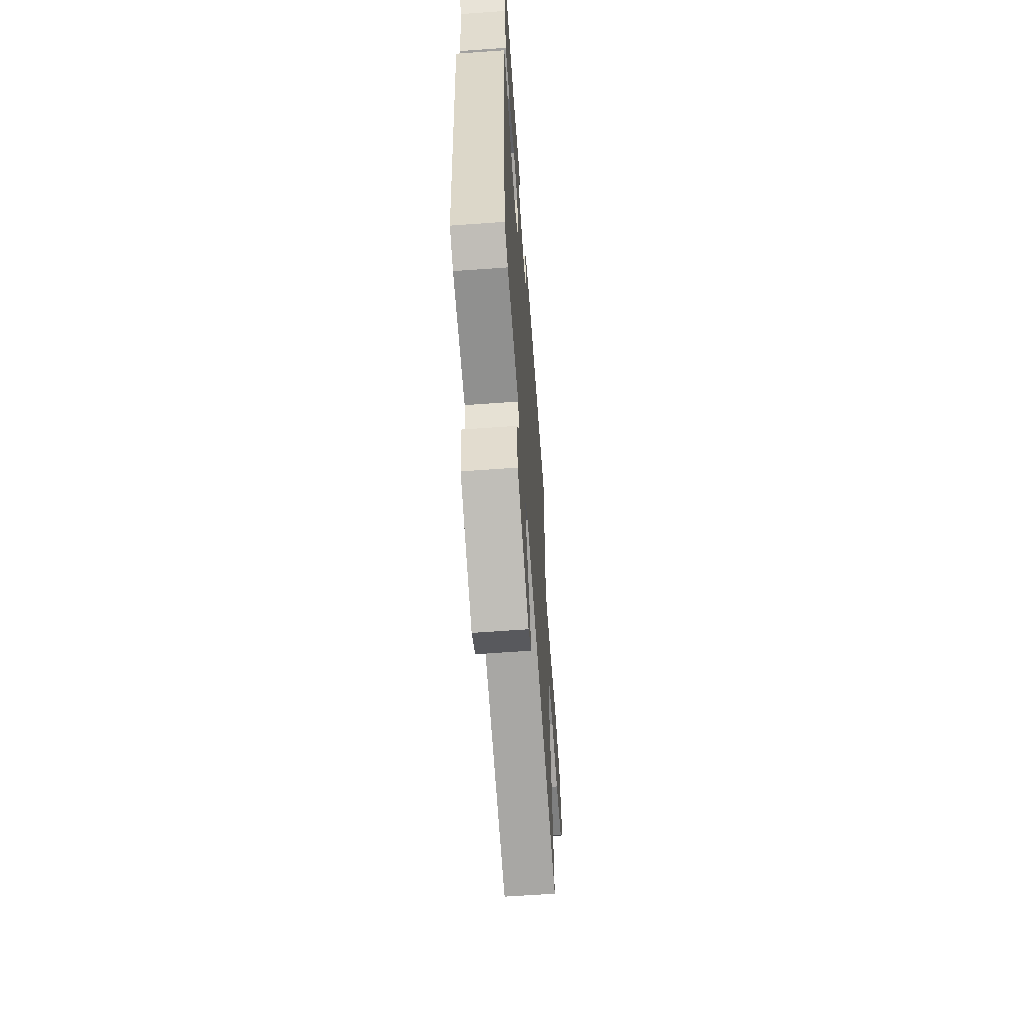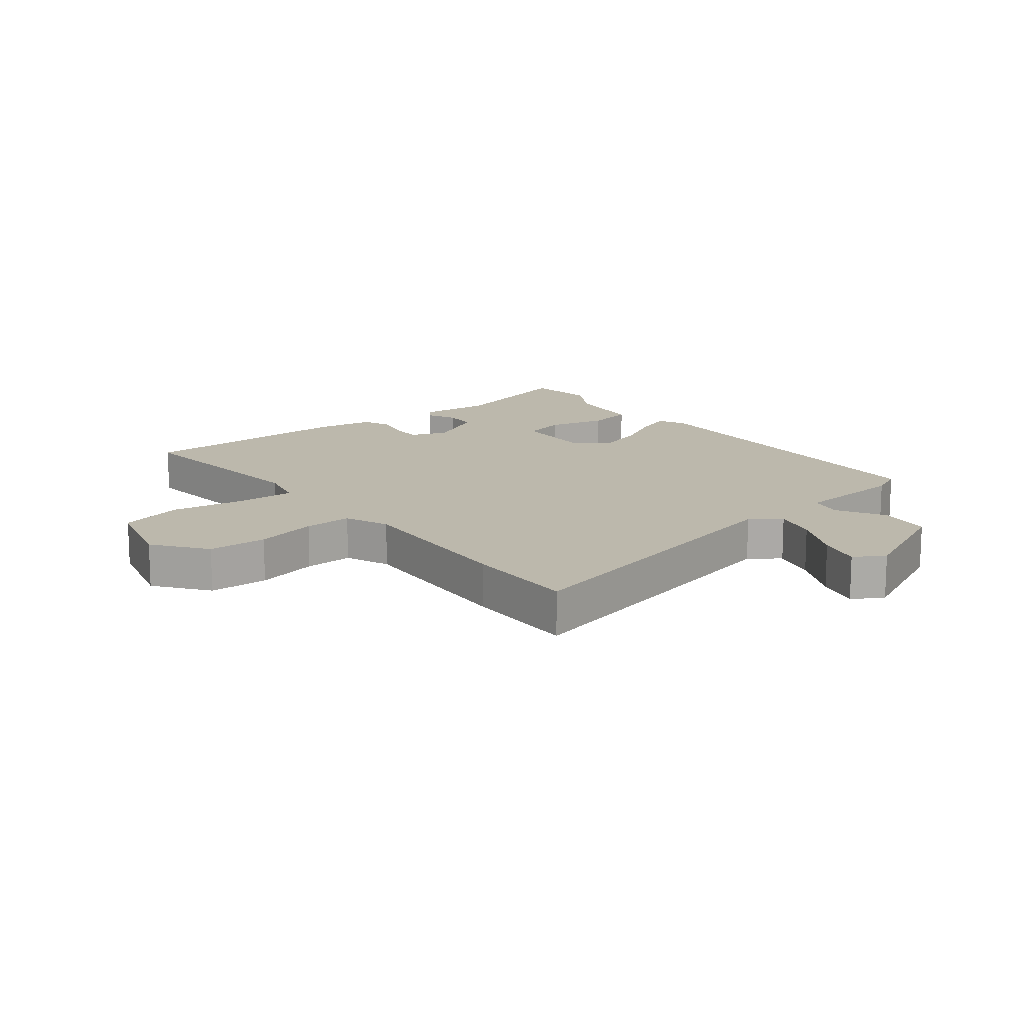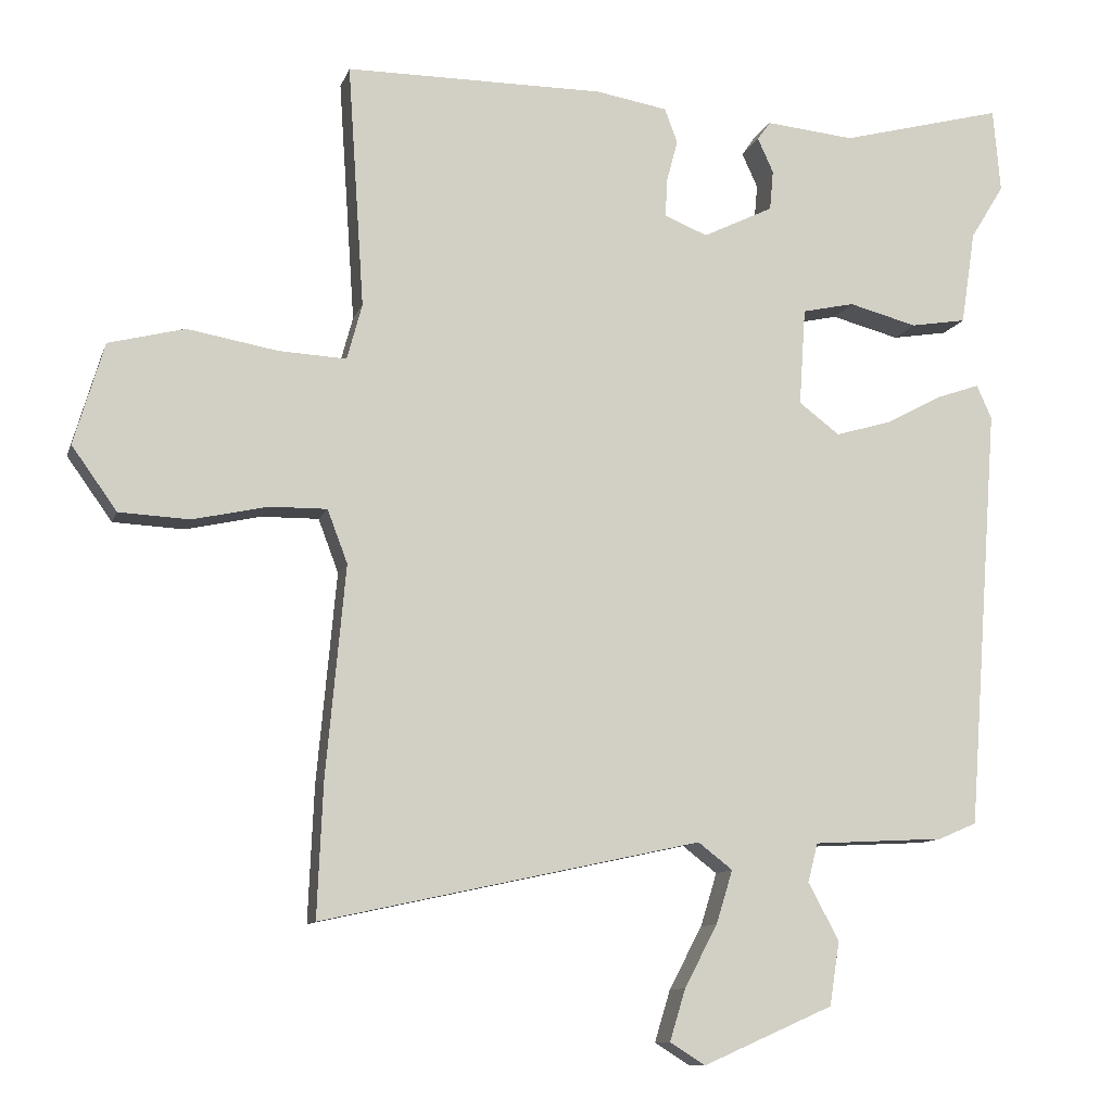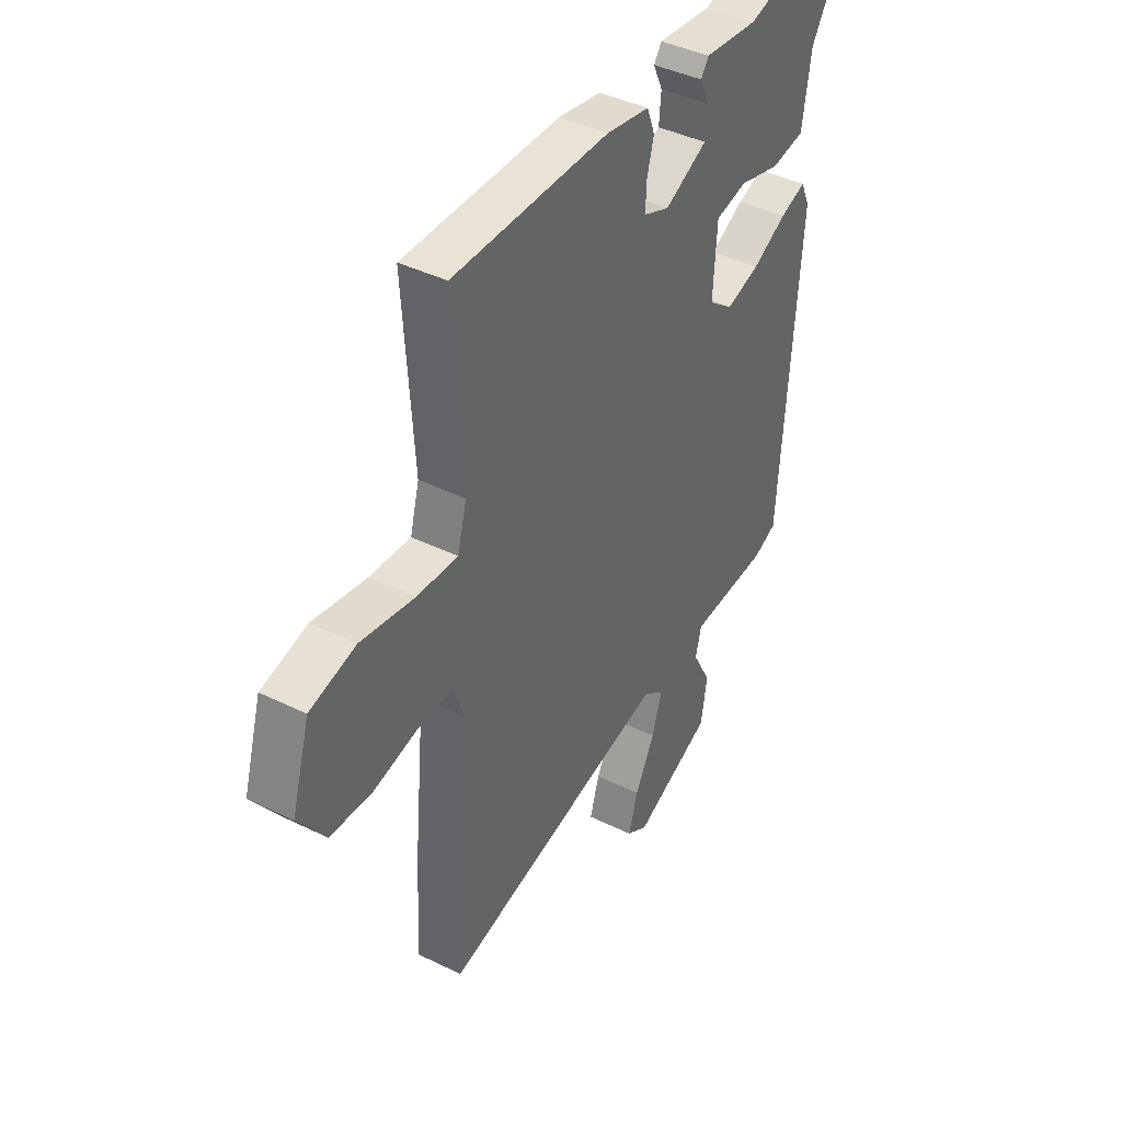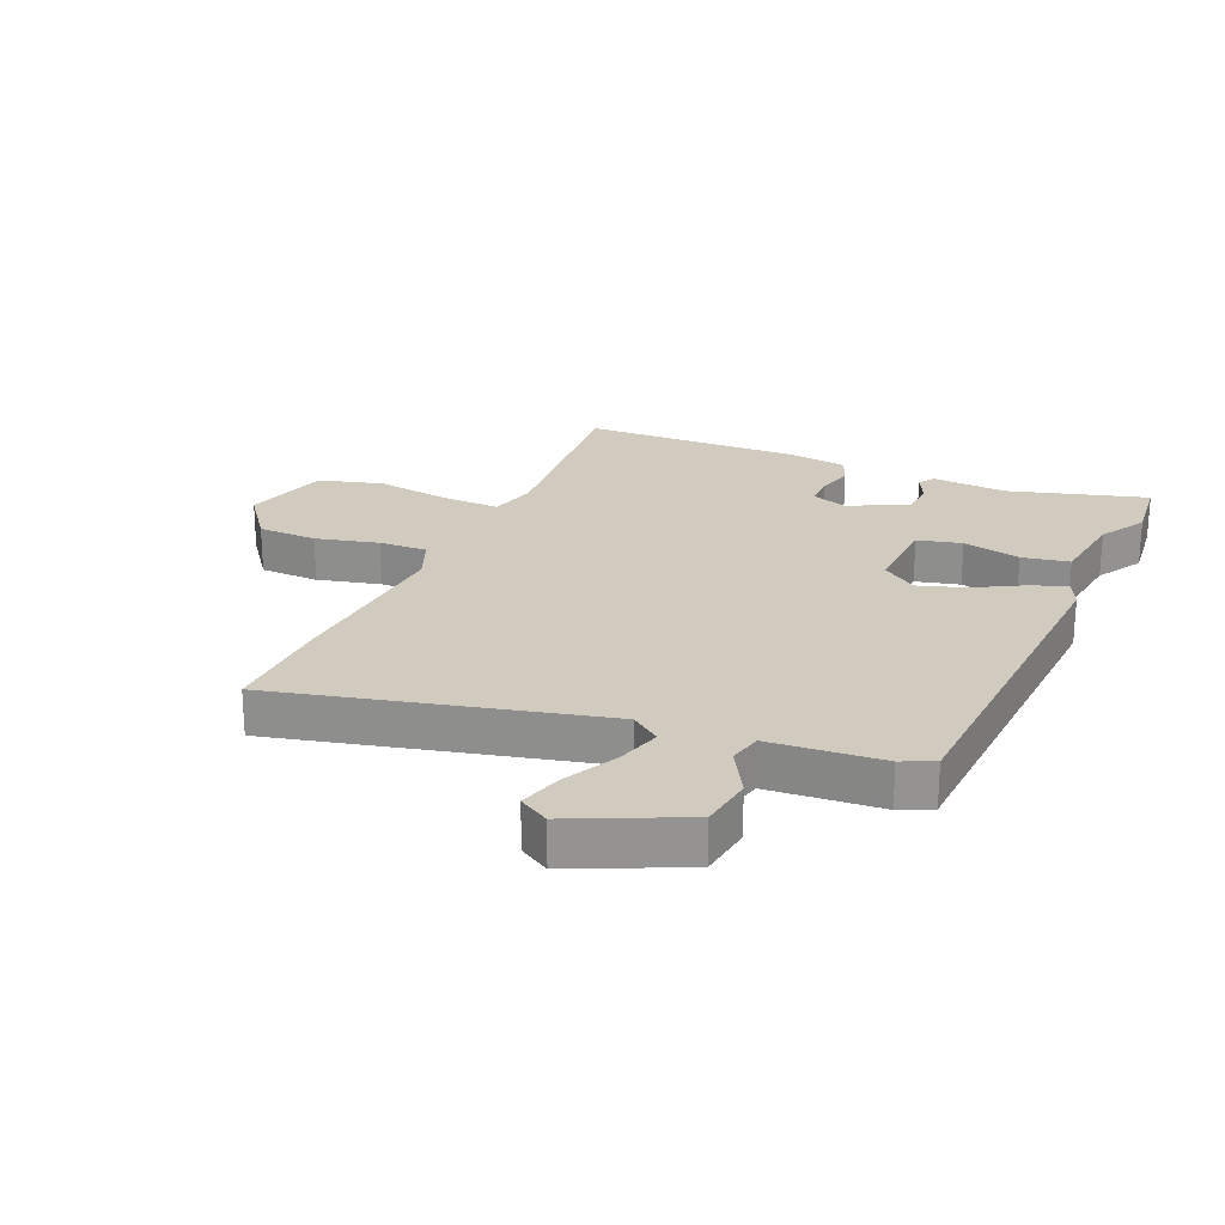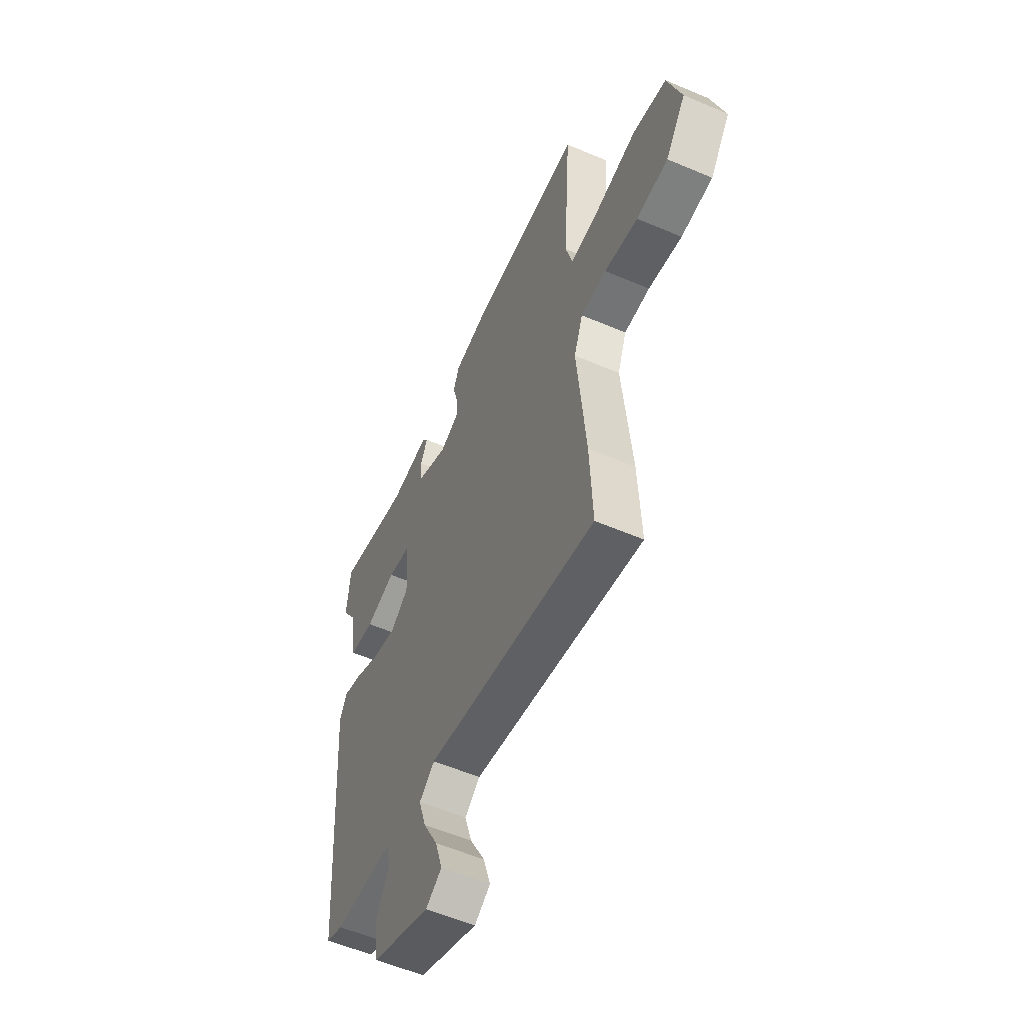
<metadata>
{"format":"obj","ext":"obj","renderer":"f3d","projection":"perspective","resolution":1024,"background":"white","views":[{"elev":-62.5,"azim":-85.8,"up":"+Z"},{"elev":14.6,"azim":140.4,"up":"+Y"},{"elev":-10.6,"azim":165.1,"up":"+Z"},{"elev":41.2,"azim":121.0,"up":"+Z"},{"elev":23.3,"azim":-157.7,"up":"+Y"},{"elev":-56.8,"azim":66.0,"up":"+Z"}]}
</metadata>
<code>
v -0.433 0.07 -0.493
v -0.477 0.07 0.098
v -0.456 0.07 0.145
v -0.396 0.07 0.124
v -0.317 0.07 0.082
v -0.239 0.07 0.059
v -0.182 0.07 0.102
v -0.191 0.07 0.238
v -0.264 0.07 0.254
v -0.359 0.07 0.229
v -0.437 0.07 0.242
v -0.457 0.07 0.373
v -0.504 0.07 0.449
v -0.494 0.07 0.566
v -0.266 0.07 0.506
v -0.142 0.07 0.518
v -0.124 0.07 0.492
v -0.146 0.07 0.444
v -0.141 0.07 0.388
v -0.043 0.07 0.34
v 0.017 0.07 0.364
v 0.015 0.07 0.416
v -0.001 0.07 0.476
v 0.017 0.07 0.524
v 0.117 0.07 0.541
v 0.478 0.07 0.54
v 0.455 0.07 0.2
v 0.476 0.07 0.122
v 0.571 0.07 0.127
v 0.696 0.07 0.149
v 0.802 0.07 0.122
v 0.844 0.07 -0.02
v 0.781 0.07 -0.108
v 0.683 0.07 -0.113
v 0.579 0.07 -0.09
v 0.499 0.07 -0.089
v 0.471 0.07 -0.163
v 0.498 0.07 -0.457
v 0.506 0.07 -0.643
v -0.023 0.07 -0.528
v -0.071 0.07 -0.565
v -0.048 0.07 -0.639
v -0.002 0.07 -0.726
v 0.02 0.07 -0.798
v -0.029 0.07 -0.829
v -0.211 0.07 -0.749
v -0.225 0.07 -0.66
v -0.182 0.07 -0.58
v -0.196 0.07 -0.526
v -0.38 0.07 -0.516
v -0.433 0 -0.493
v -0.477 0 0.098
v -0.456 0 0.145
v -0.396 0 0.124
v -0.317 0 0.082
v -0.239 0 0.059
v -0.182 0 0.102
v -0.191 0 0.238
v -0.264 0 0.254
v -0.359 0 0.229
v -0.437 0 0.242
v -0.457 0 0.373
v -0.504 0 0.449
v -0.494 0 0.566
v -0.266 0 0.506
v -0.142 0 0.518
v -0.124 0 0.492
v -0.146 0 0.444
v -0.141 0 0.388
v -0.043 0 0.34
v 0.017 0 0.364
v 0.015 0 0.416
v -0.001 0 0.476
v 0.017 0 0.524
v 0.117 0 0.541
v 0.478 0 0.54
v 0.455 0 0.2
v 0.476 0 0.122
v 0.571 0 0.127
v 0.696 0 0.149
v 0.802 0 0.122
v 0.844 0 -0.02
v 0.781 0 -0.108
v 0.683 0 -0.113
v 0.579 0 -0.09
v 0.499 0 -0.089
v 0.471 0 -0.163
v 0.498 0 -0.457
v 0.506 0 -0.643
v -0.023 0 -0.528
v -0.071 0 -0.565
v -0.048 0 -0.639
v -0.002 0 -0.726
v 0.02 0 -0.798
v -0.029 0 -0.829
v -0.211 0 -0.749
v -0.225 0 -0.66
v -0.182 0 -0.58
v -0.196 0 -0.526
v -0.38 0 -0.516
f 49 50 1 2
f 45 46 47 48
f 45 48 49
f 42 43 44 45
f 41 42 45 49
f 40 41 49 2
f 37 38 39 40
f 36 37 40 2
f 32 33 34 35
f 29 30 31 32
f 28 29 32 35
f 24 25 26 27
f 22 23 24 27
f 21 22 27 28
f 20 21 28 35
f 15 16 17 18
f 15 18 19
f 12 13 14 15
f 12 15 19
f 9 10 11 12
f 8 9 12 19
f 7 8 19 20
f 2 3 4 5
f 2 5 6
f 36 2 6
f 7 20 35 36
f 6 7 36
f 52 51 100 99
f 98 97 96 95
f 99 98 95
f 95 94 93 92
f 99 95 92 91
f 52 99 91 90
f 90 89 88 87
f 52 90 87 86
f 85 84 83 82
f 82 81 80 79
f 85 82 79 78
f 77 76 75 74
f 77 74 73 72
f 78 77 72 71
f 85 78 71 70
f 68 67 66 65
f 69 68 65
f 65 64 63 62
f 69 65 62
f 62 61 60 59
f 69 62 59 58
f 70 69 58 57
f 55 54 53 52
f 56 55 52
f 56 52 86
f 86 85 70 57
f 86 57 56
f 1 51 52 2
f 2 52 53 3
f 3 53 54 4
f 4 54 55 5
f 5 55 56 6
f 6 56 57 7
f 7 57 58 8
f 8 58 59 9
f 9 59 60 10
f 10 60 61 11
f 11 61 62 12
f 12 62 63 13
f 13 63 64 14
f 14 64 65 15
f 15 65 66 16
f 16 66 67 17
f 17 67 68 18
f 18 68 69 19
f 19 69 70 20
f 20 70 71 21
f 21 71 72 22
f 22 72 73 23
f 23 73 74 24
f 24 74 75 25
f 25 75 76 26
f 26 76 77 27
f 27 77 78 28
f 28 78 79 29
f 29 79 80 30
f 30 80 81 31
f 31 81 82 32
f 32 82 83 33
f 33 83 84 34
f 34 84 85 35
f 35 85 86 36
f 36 86 87 37
f 37 87 88 38
f 38 88 89 39
f 39 89 90 40
f 40 90 91 41
f 41 91 92 42
f 42 92 93 43
f 43 93 94 44
f 44 94 95 45
f 45 95 96 46
f 46 96 97 47
f 47 97 98 48
f 48 98 99 49
f 49 99 100 50
f 50 100 51 1

</code>
